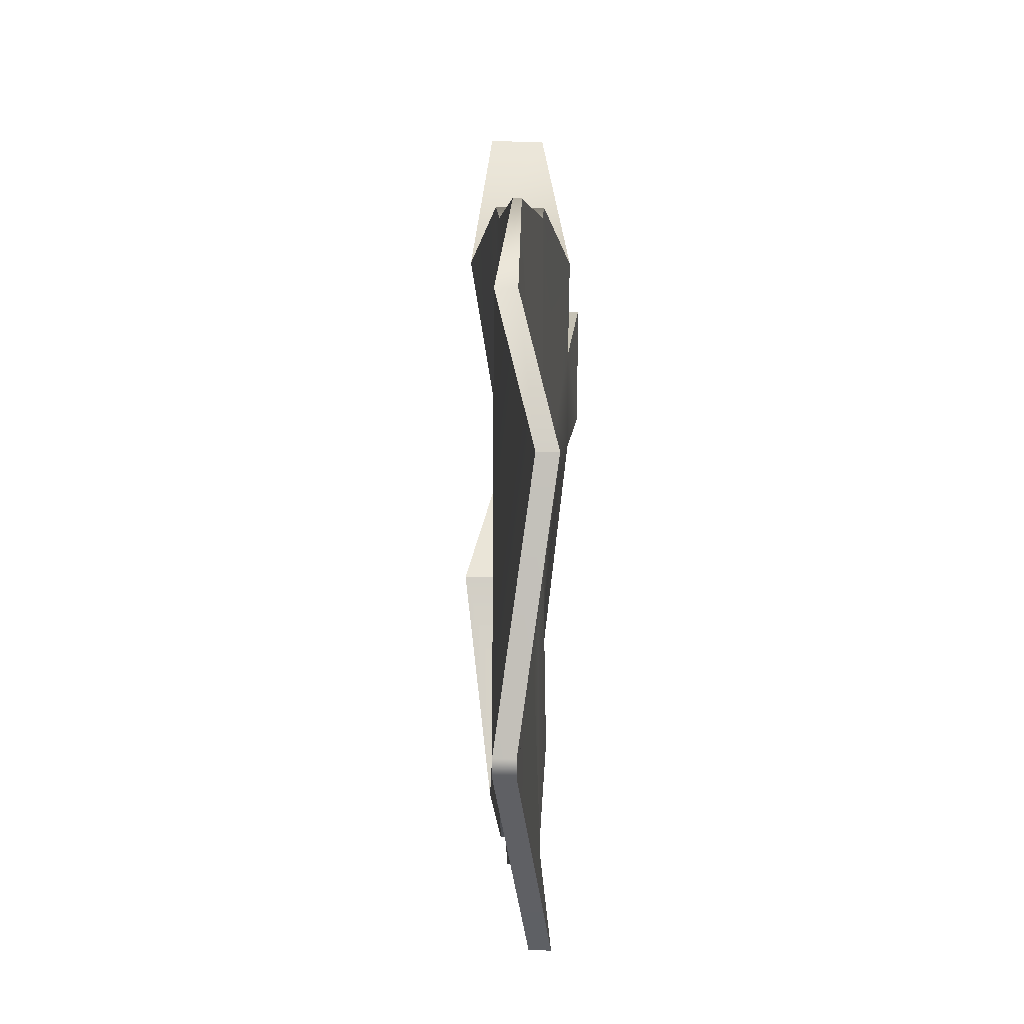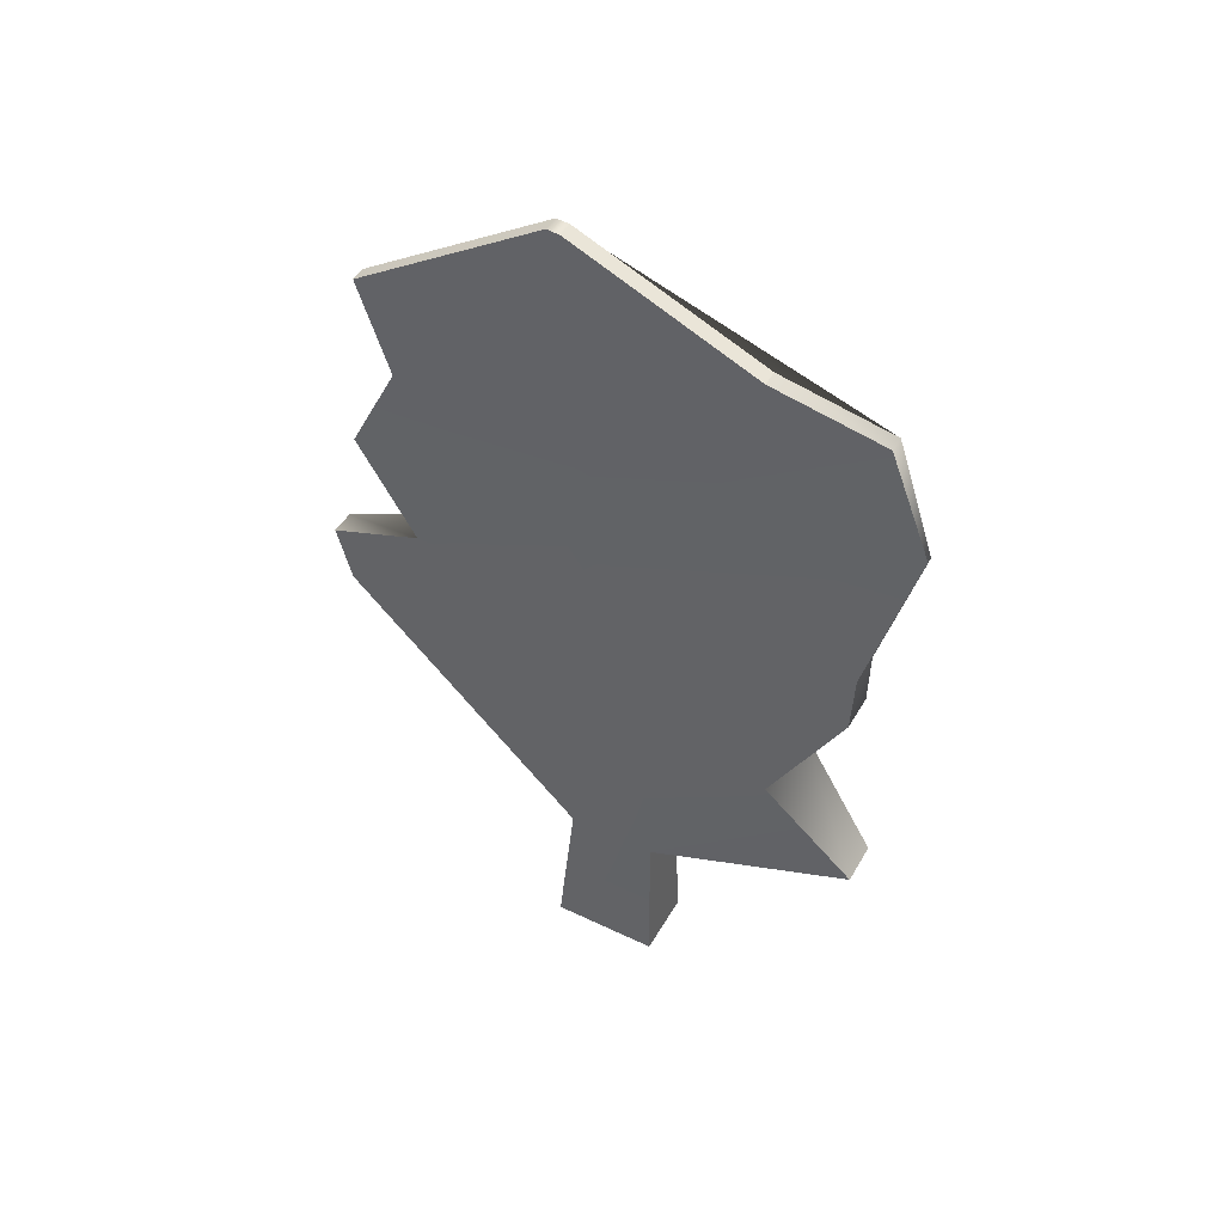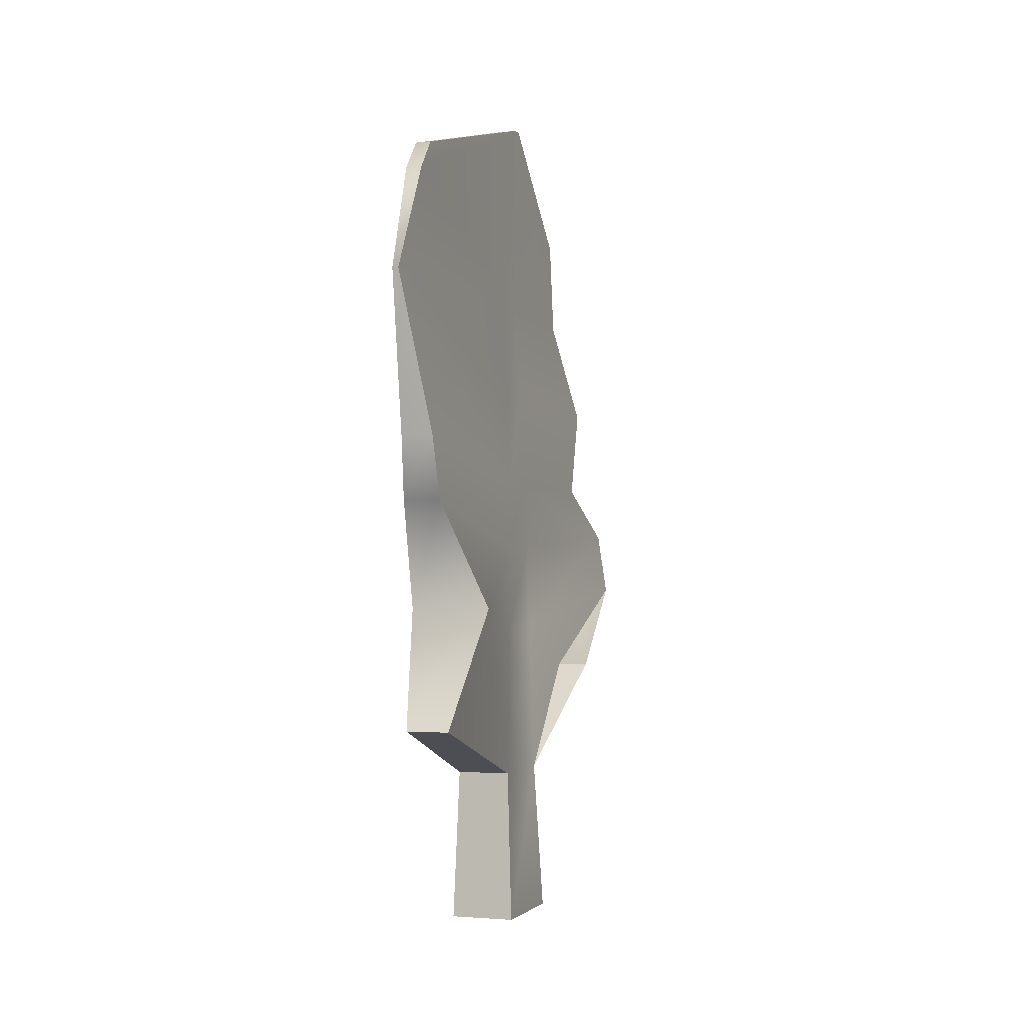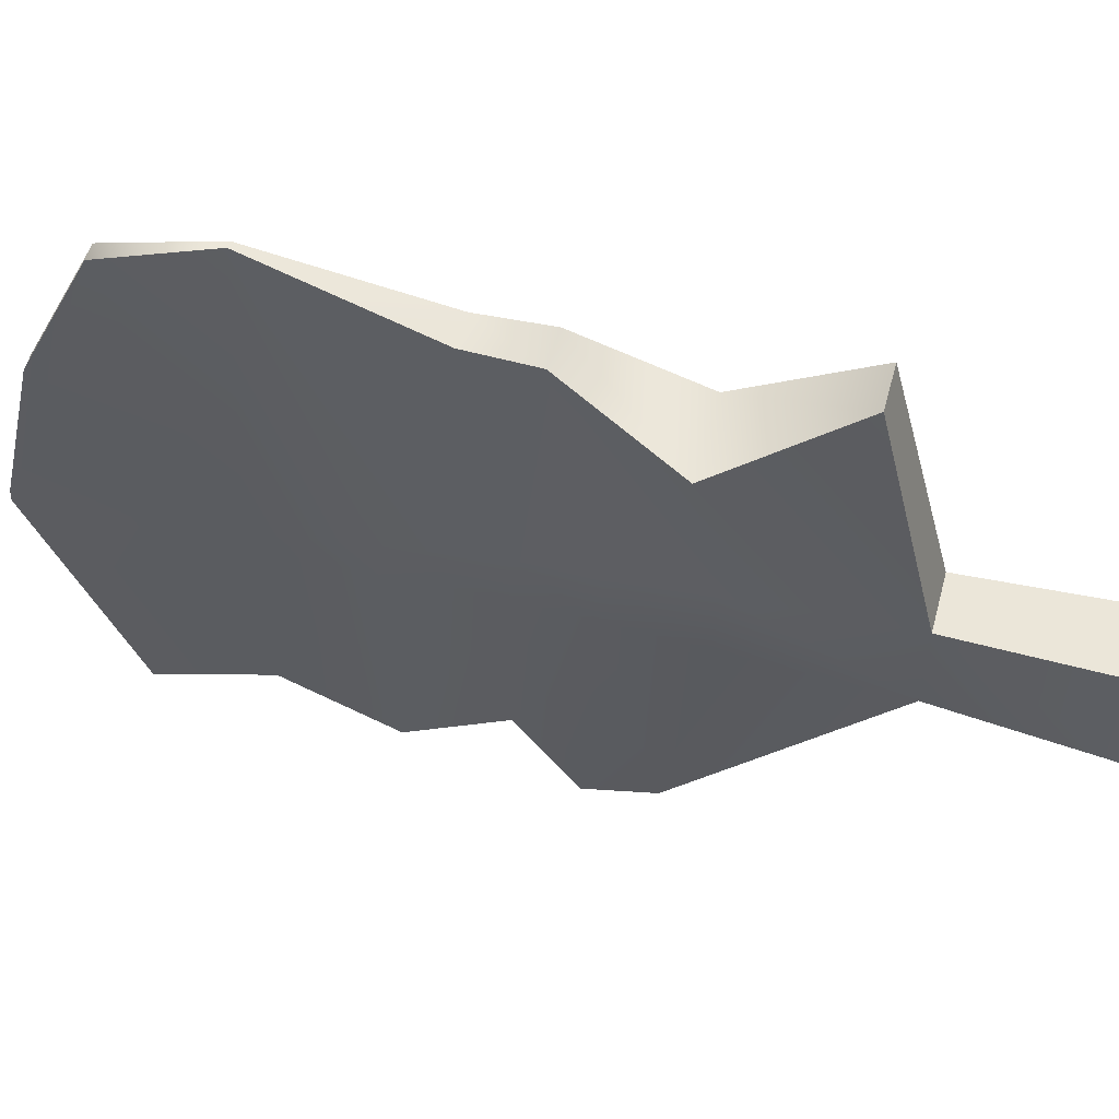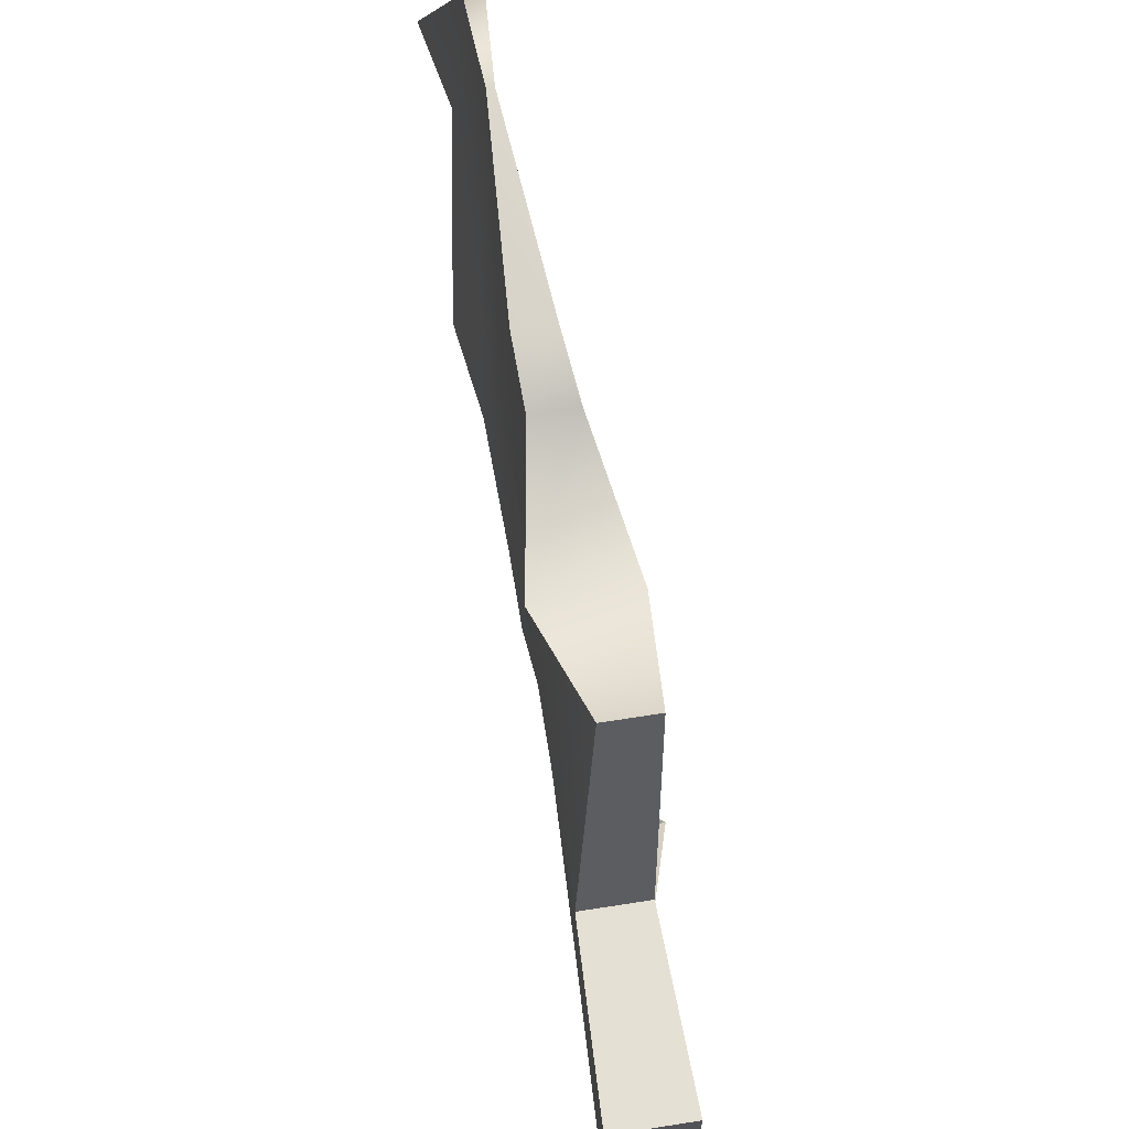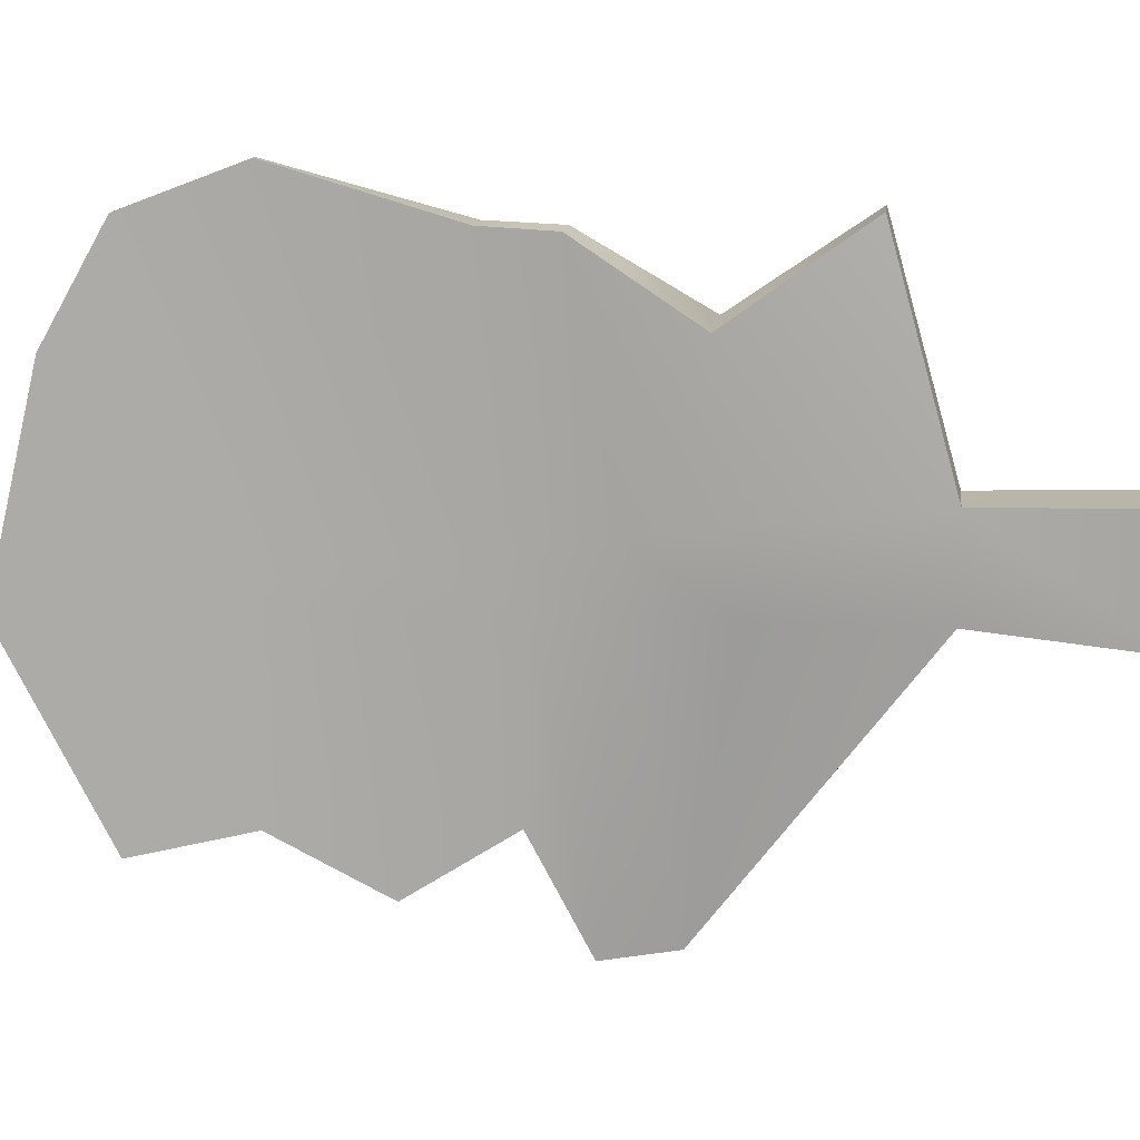
<metadata>
{"format":"obj","ext":"obj","renderer":"f3d","projection":"perspective","resolution":1024,"background":"white","views":[{"elev":17.4,"azim":-177.2,"up":"+Z"},{"elev":46.5,"azim":-61.4,"up":"+Y"},{"elev":-2.3,"azim":19.2,"up":"+Y"},{"elev":54.4,"azim":-74.9,"up":"+Z"},{"elev":66.6,"azim":-9.0,"up":"+Z"},{"elev":14.1,"azim":-82.7,"up":"+Z"}]}
</metadata>
<code>
g default
v -0.08801 2.916 0.1483
v 0.08801 2.916 0.1483
v -0.04687 4.73 -0.07328
v -0.003603 4.73 -0.07328
v -0.04687 4.73 -0.133
v -0.003603 4.73 -0.133
v -0.08801 2.916 -0.1375
v 0.08801 2.916 -0.1375
v -0.0735 3.328 0.1374
v -0.0735 3.328 -0.09906
v 0.0735 3.328 -0.09906
v 0.0735 3.328 0.1374
v -0.04415 4.164 -0.1057
v -0.04415 4.164 0.03079
v 0.04415 4.164 0.03079
v 0.04415 4.164 -0.1057
v -0.04415 4.26 0.6497
v 0.04415 4.26 0.6497
v 0.0156 4.973 0.6606
v -0.02766 4.973 0.6606
v 0.1024 3.486 0.6836
v -0.01416 3.486 0.6836
v -0.06026 4.698 -0.5709
v -0.017 4.698 -0.5709
v 0.05251 4.168 -0.5472
v -0.05251 4.168 -0.5472
v 0.1611 3.623 -0.3431
v 0.01412 3.623 -0.3431
v -0.03821 5.25 -0.1224
v 0.00506 5.25 -0.1224
v 0.00506 5.253 -0.1571
v -0.03821 5.253 -0.1571
v -0.1072 5.104 0.3979
v -0.06397 5.104 0.3979
v -0.04861 4.98 -0.6329
v -0.09188 4.98 -0.6329
v -0.05883 3.746 0.0841
v -0.05883 3.746 -0.1024
v 0.005976 3.851 -0.8099
v 0.09028 3.851 -0.8099
v 0.05883 3.746 -0.1024
v 0.05883 3.746 0.0841
v 0.1327 3.803 0.4611
v -0.08854 3.803 0.4611
v -0.04551 4.447 -0.1194
v -0.04551 4.447 -0.02124
v -0.02098 4.688 0.7694
v -0.00426 4.688 0.7694
v 0.02027 4.447 -0.02124
v 0.02027 4.447 -0.1194
v 0.02027 4.424 -0.7156
v -0.04551 4.424 -0.7156
v -0.05078 3.975 -0.1042
v -0.05078 3.975 0.0549
v -0.04081 4.091 0.6407
v 0.06076 4.091 0.6407
v 0.05078 3.975 0.0549
v 0.05078 3.975 -0.1042
v 0.05588 4.027 -0.8363
v -0.01235 4.027 -0.8363
g pCube2
f 1 2 12 9
f 29 30 31 32
f 10 11 8 7
f 7 8 2 1
f 2 8 11 12
f 7 1 9 10
f 45 46 3 5
f 23 24 51 52
f 49 50 6 4
f 47 48 19 20
f 10 9 37 38
f 22 21 43 44
f 12 11 41 42
f 39 40 27 28
f 48 49 4 19
f 30 29 33 34
f 3 46 47 20
f 9 12 21 22
f 12 42 43 21
f 44 37 9 22
f 32 31 35 36
f 6 50 51 24
f 52 45 5 23
f 40 41 11 27
f 11 10 28 27
f 10 38 39 28
f 20 19 34 33
f 31 30 34 19 4 6 24 35
f 24 23 36 35
f 32 36 23 5 3 20 33 29
f 53 54 14 13
f 60 53 13 26
f 26 25 59 60
f 16 58 59 25
f 57 58 16 15
f 56 57 15 18
f 55 56 18 17
f 14 54 55 17
f 13 14 46 45
f 47 46 14 17
f 17 18 48 47
f 15 49 48 18
f 15 16 50 49
f 51 50 16 25
f 52 51 25 26
f 13 45 52 26
f 38 37 54 53
f 55 54 37 44
f 44 43 56 55
f 43 42 57 56
f 42 41 58 57
f 59 58 41 40
f 60 59 40 39
f 39 38 53 60

</code>
